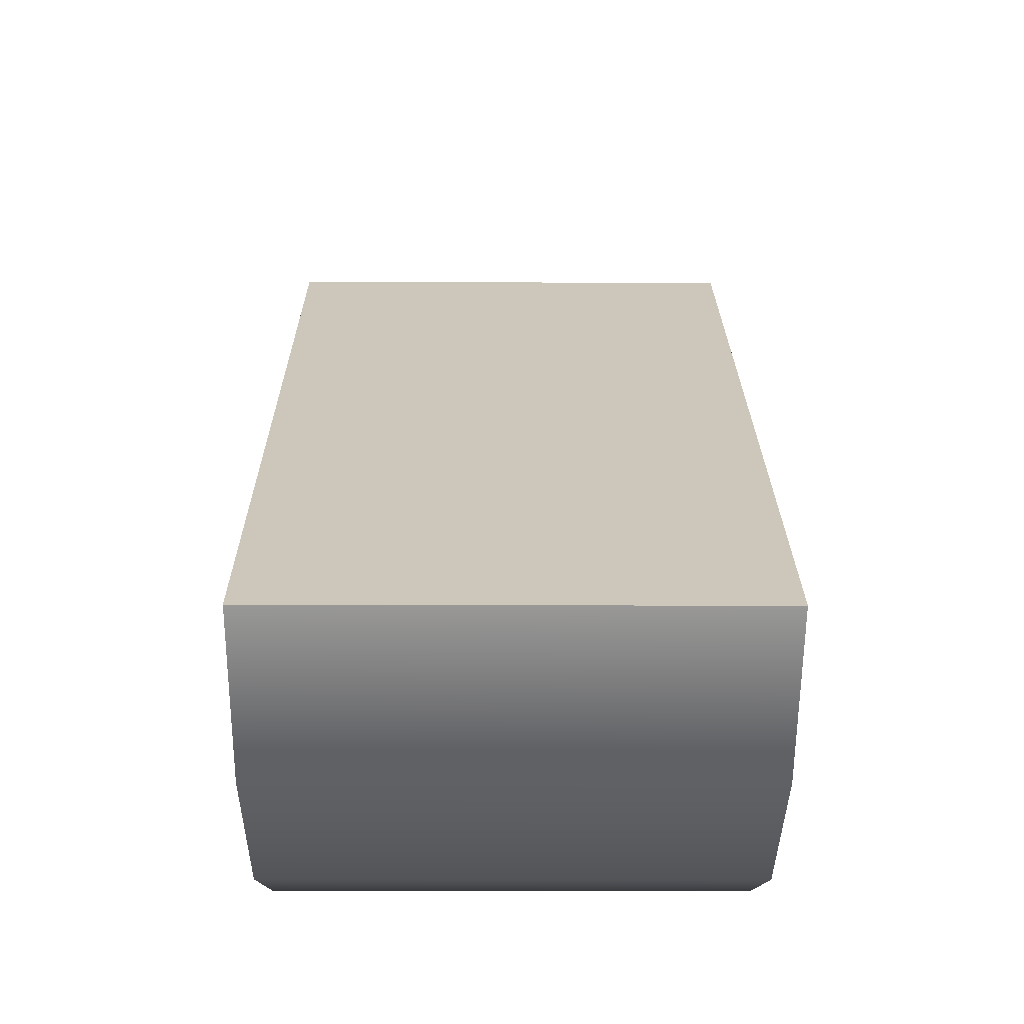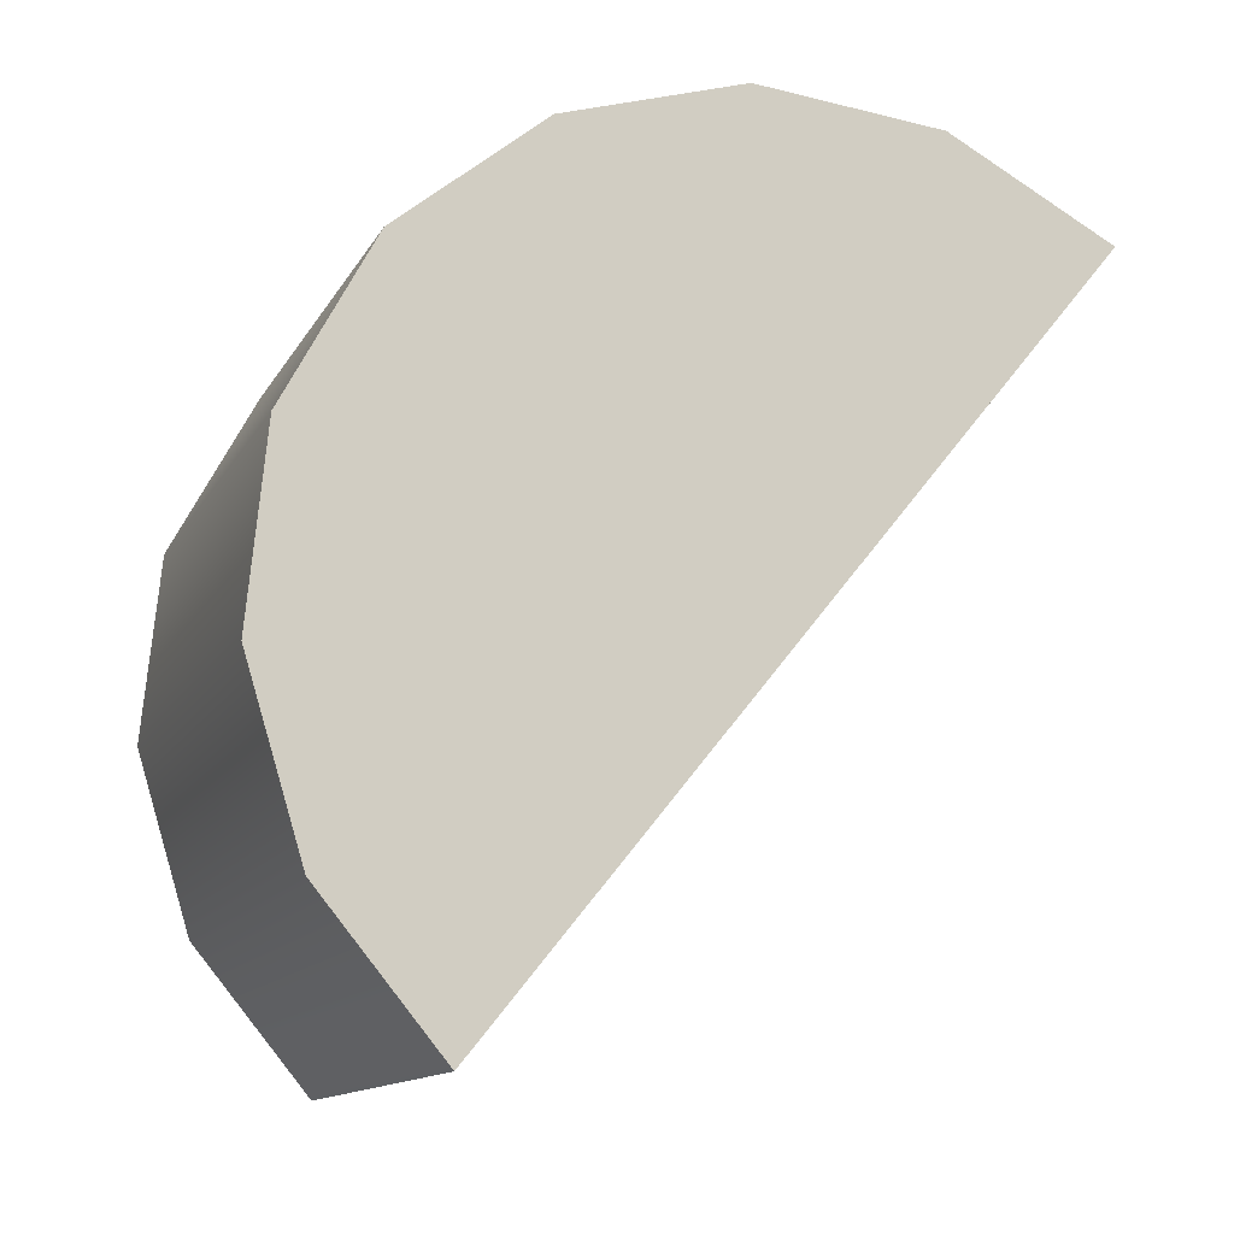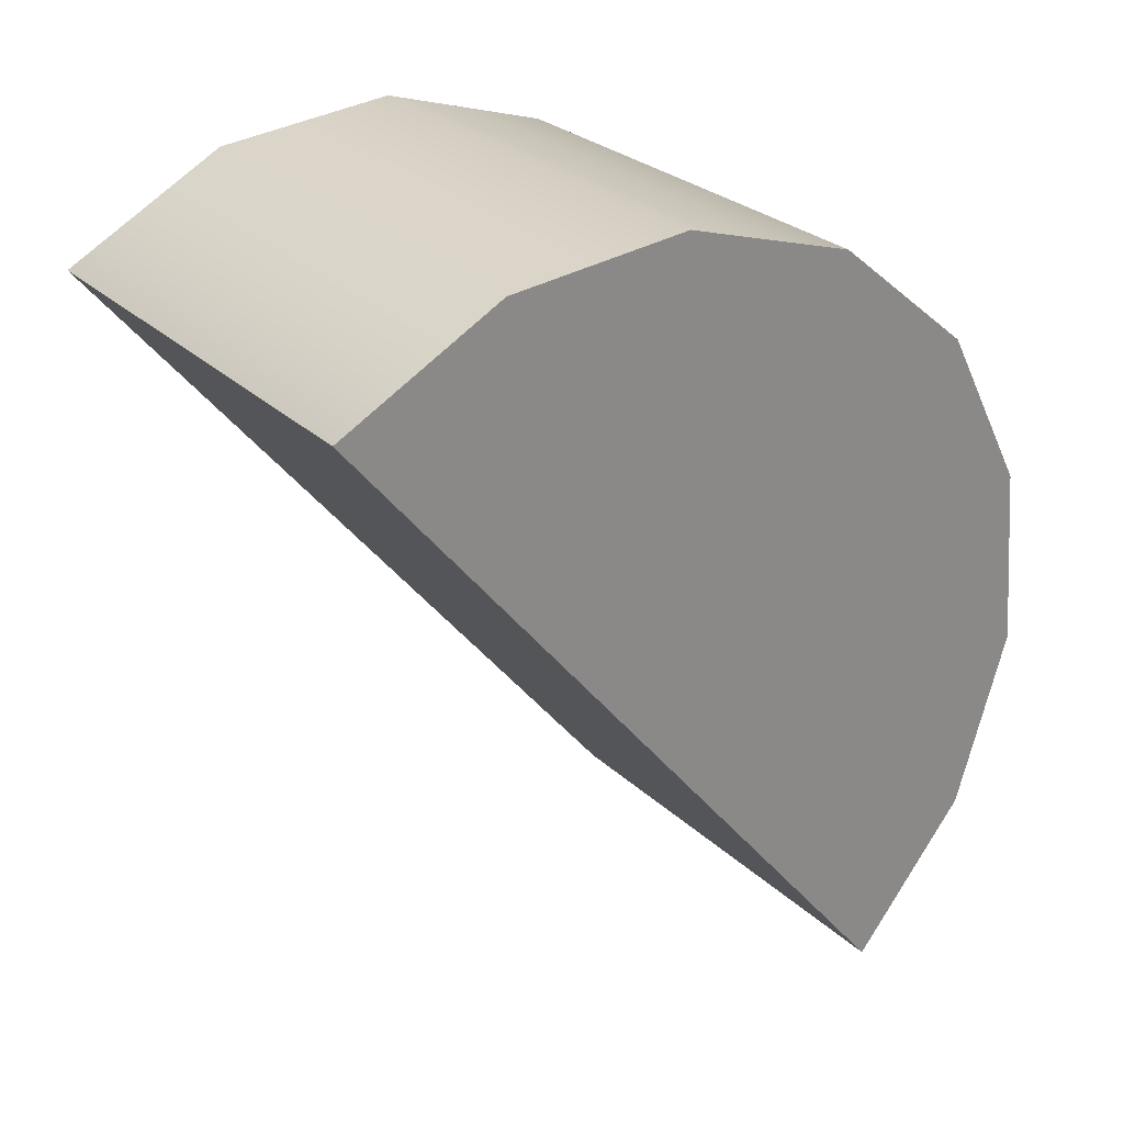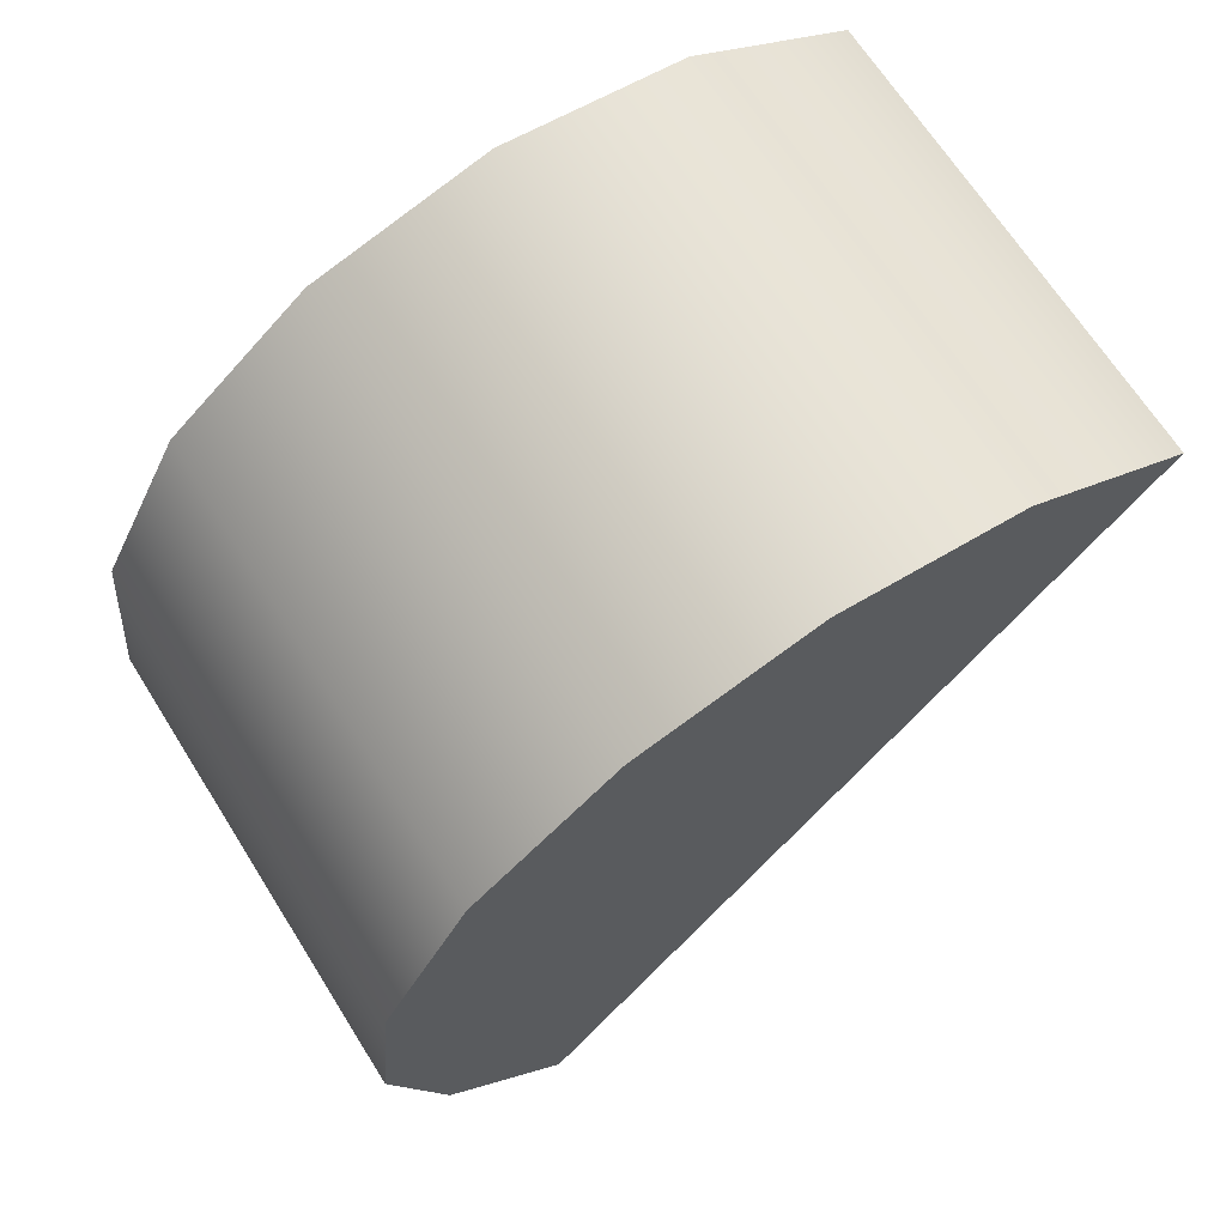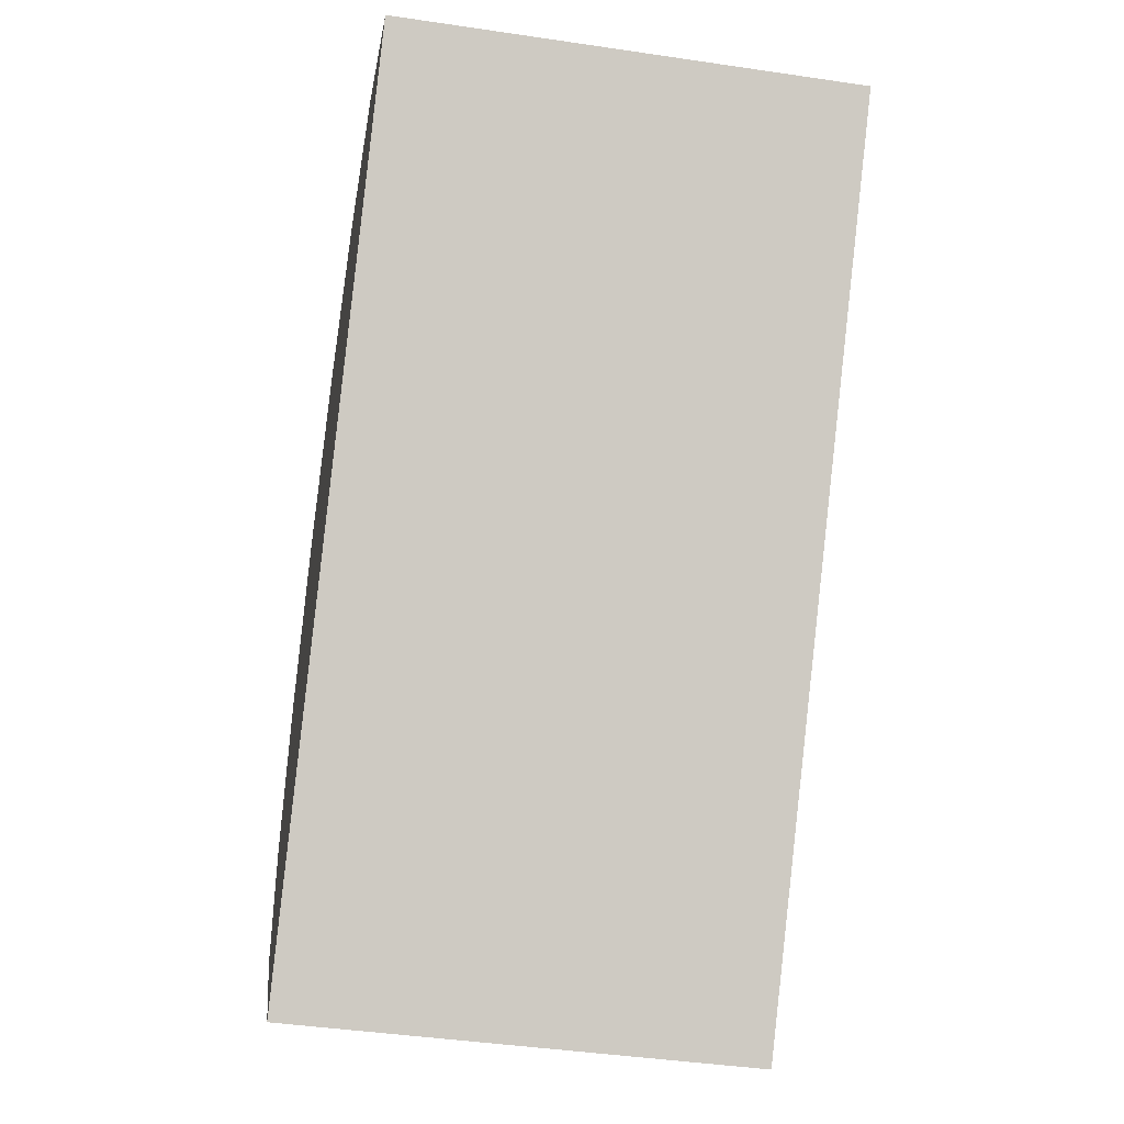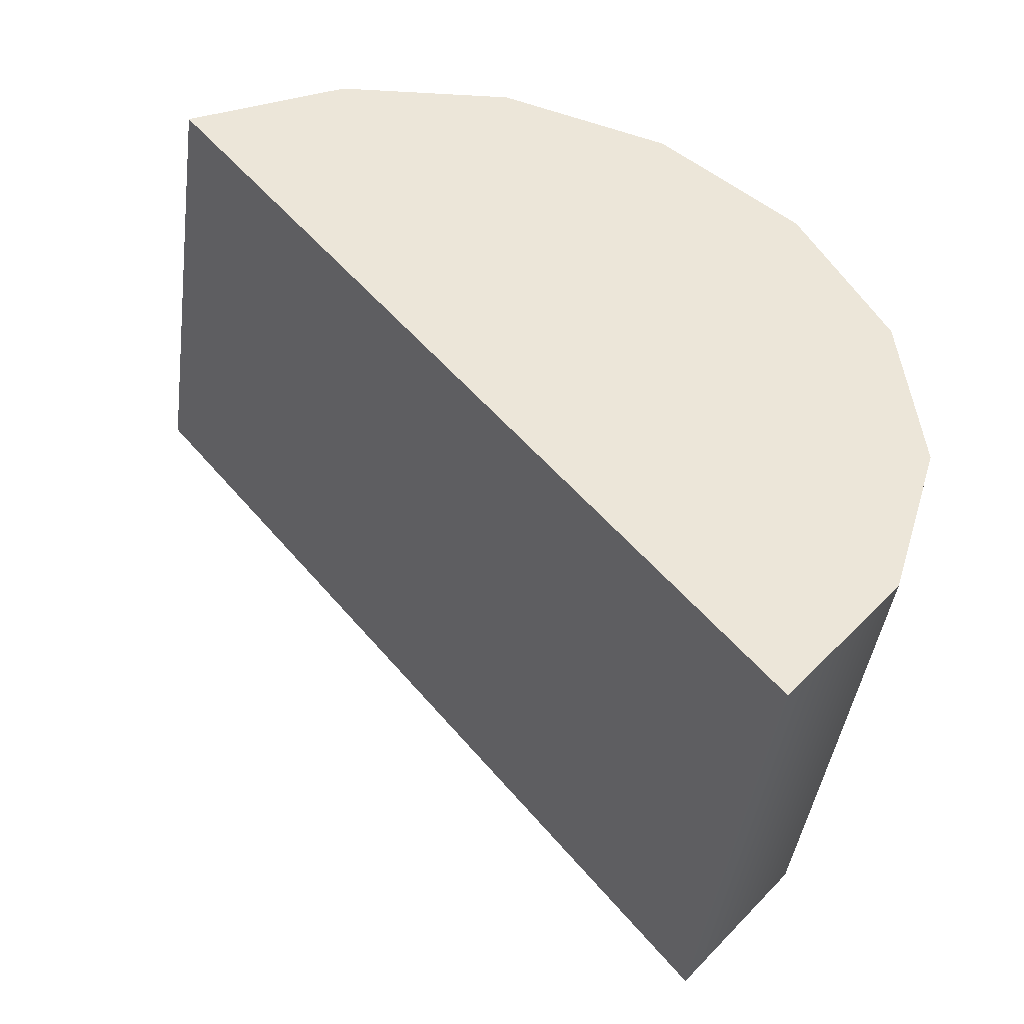
<metadata>
{"format":"obj","ext":"obj","renderer":"f3d","projection":"perspective","resolution":1024,"background":"white","views":[{"elev":-17.7,"azim":179.6,"up":"+Y"},{"elev":-13.1,"azim":70.6,"up":"+Z"},{"elev":27.3,"azim":-125.4,"up":"+Z"},{"elev":67.2,"azim":57.8,"up":"+Z"},{"elev":-43.3,"azim":170.1,"up":"+Z"},{"elev":-43.6,"azim":-97.7,"up":"+Z"}]}
</metadata>
<code>
v 0.00309 -0.04174 0.0198
v 0.00309 -0.04174 0.0198
v 0.00309 -0.04174 0.0198
v 0.00309 -0.04224 0.0204
v 0.00309 -0.04224 0.0204
v 0.00309 -0.04247 0.02115
v 0.00309 -0.04247 0.02115
v 0.00309 -0.04239 0.02192
v 0.00309 -0.04239 0.02192
v 0.00309 -0.04202 0.02261
v 0.00309 -0.04202 0.02261
v 0.00309 -0.04142 0.02311
v 0.00309 -0.04142 0.02311
v 0.00309 -0.04068 0.02334
v 0.00309 -0.04068 0.02334
v 0.00309 -0.0399 0.02327
v 0.00309 -0.0399 0.02327
v 0.00309 -0.03921 0.0229
v 0.00309 -0.03921 0.0229
v 0.00309 -0.03921 0.0229
v 0.00109 -0.03921 0.0229
v 0.00109 -0.03921 0.0229
v 0.00109 -0.03921 0.0229
v 0.00109 -0.0399 0.02327
v 0.00109 -0.0399 0.02327
v 0.00109 -0.04068 0.02334
v 0.00109 -0.04068 0.02334
v 0.00109 -0.04142 0.02311
v 0.00109 -0.04142 0.02311
v 0.00109 -0.04202 0.02261
v 0.00109 -0.04202 0.02261
v 0.00109 -0.04239 0.02192
v 0.00109 -0.04239 0.02192
v 0.00109 -0.04247 0.02115
v 0.00109 -0.04247 0.02115
v 0.00109 -0.04224 0.0204
v 0.00109 -0.04224 0.0204
v 0.00109 -0.04174 0.0198
v 0.00109 -0.04174 0.0198
v 0.00109 -0.04174 0.0198
f 39 1 36
f 36 1 4
f 36 4 35
f 35 4 6
f 35 6 32
f 32 6 8
f 32 8 30
f 30 8 11
f 30 11 29
f 29 11 13
f 29 13 27
f 27 13 14
f 27 14 24
f 24 14 16
f 24 16 22
f 22 16 19
f 2 38 20
f 20 38 21
f 23 40 25
f 25 40 37
f 25 37 26
f 26 37 34
f 26 34 28
f 28 34 33
f 28 33 31
f 3 18 5
f 5 18 17
f 5 17 7
f 7 17 15
f 7 15 9
f 9 15 12
f 9 12 10

</code>
